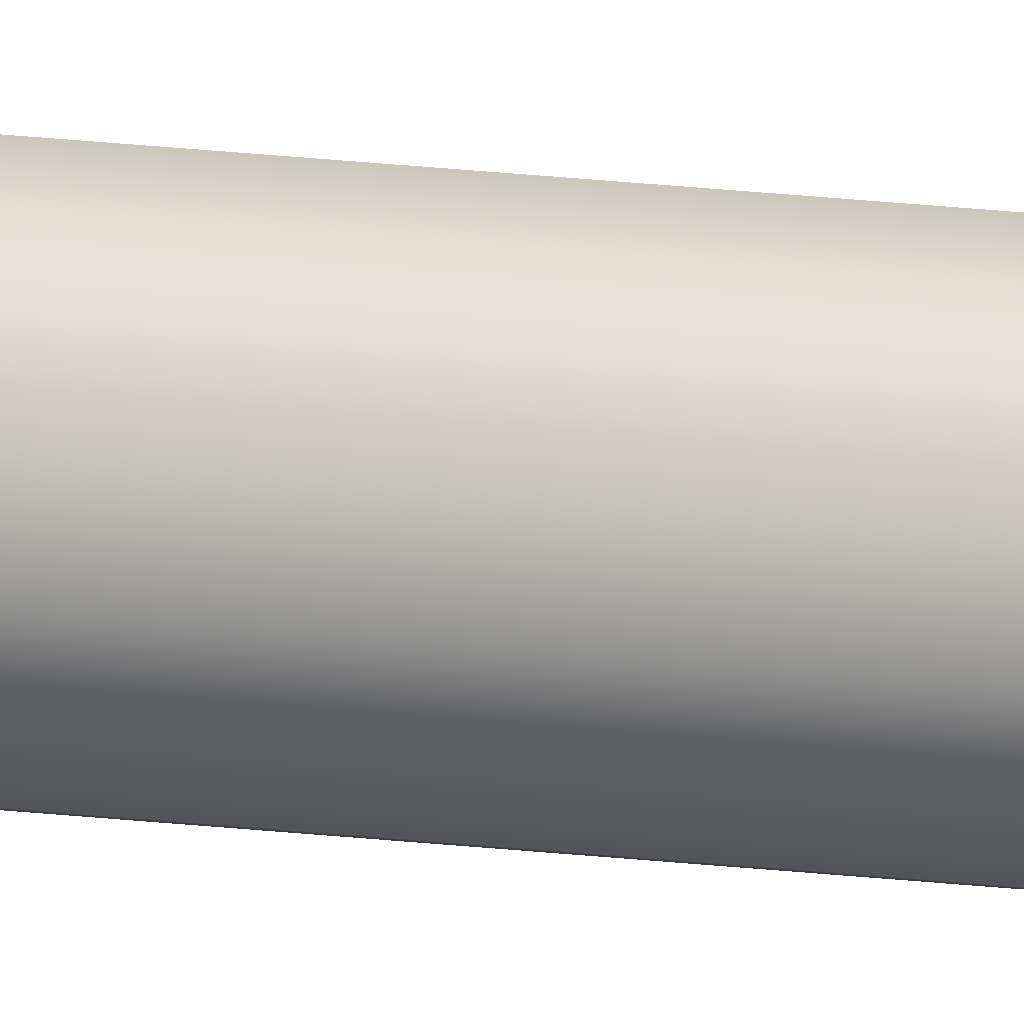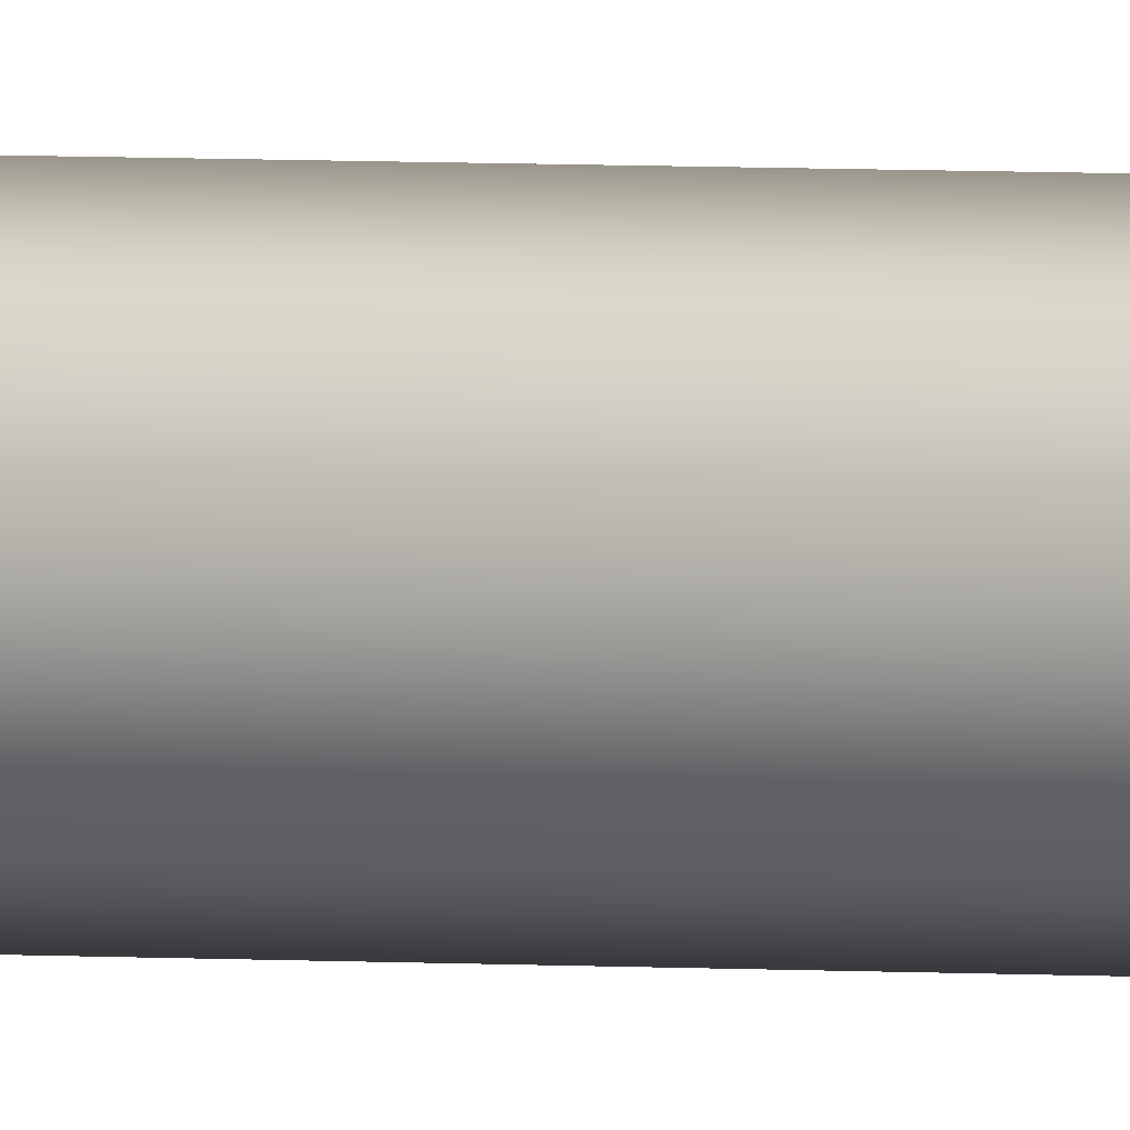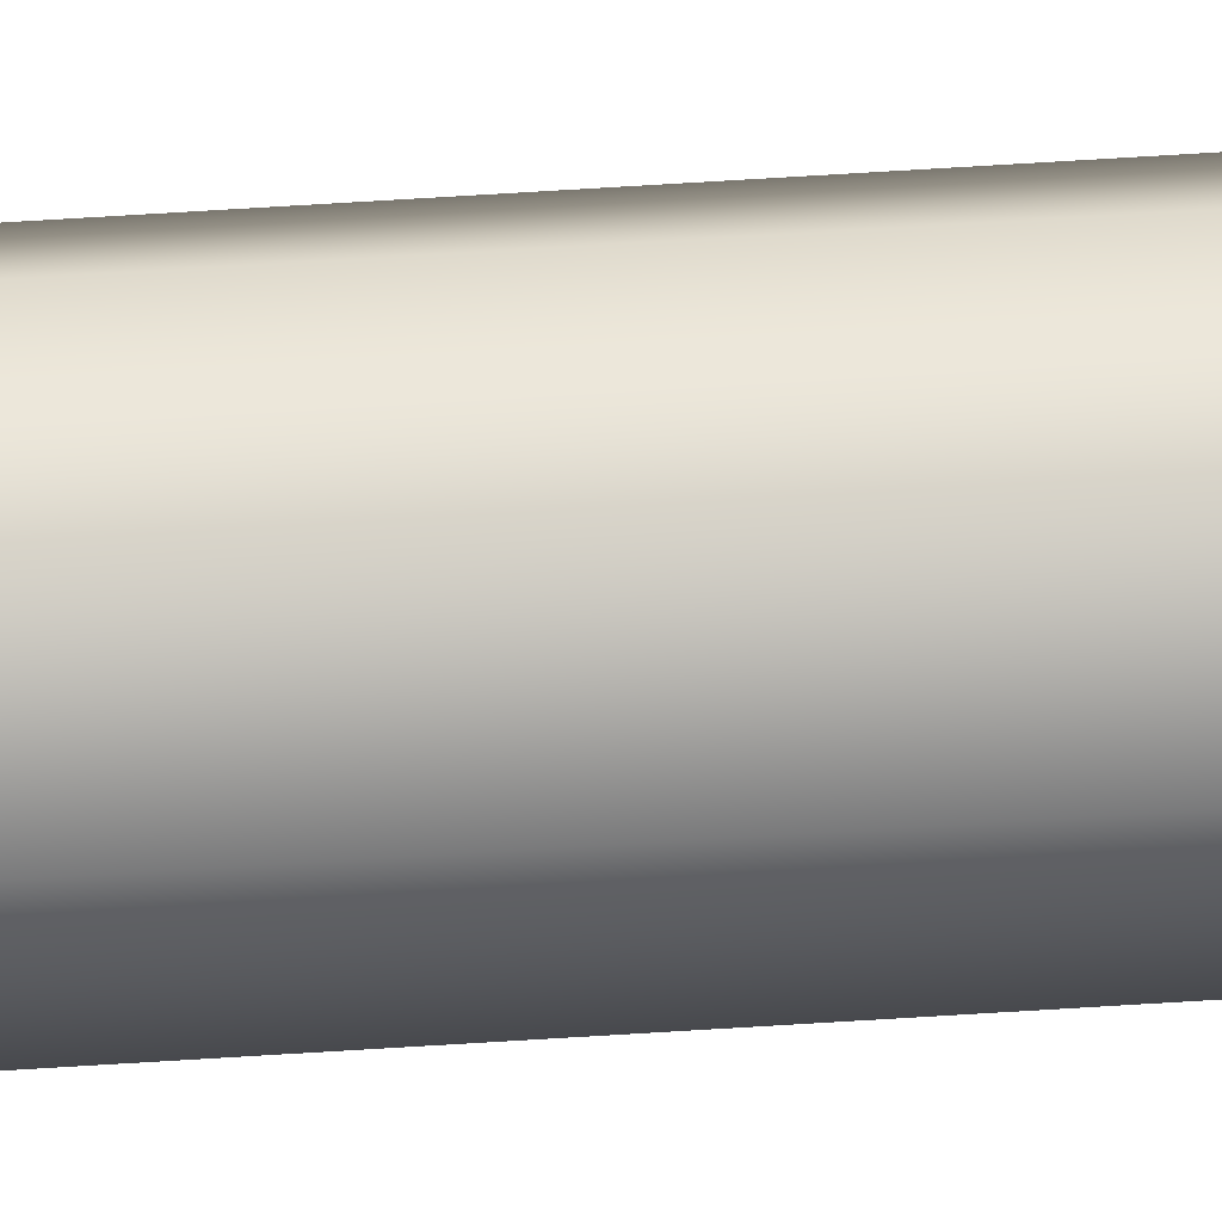
<metadata>
{"format":"obj","ext":"obj","renderer":"f3d","projection":"perspective","resolution":1024,"background":"white","views":[{"elev":21.4,"azim":101.9,"up":"+Z"},{"elev":2.1,"azim":-64.2,"up":"+Z"},{"elev":32.3,"azim":83.8,"up":"+Z"}]}
</metadata>
<code>
o Lampshade-cable_Cylinder.015
v 0.1857 2.582 -1.63
v 0.1884 2.582 -1.628
v 0.1895 2.582 -1.626
v 0.1884 2.582 -1.623
v 0.1857 2.582 -1.622
v 0.183 2.582 -1.623
v 0.1818 2.582 -1.626
v 0.183 2.582 -1.628
v 0.1857 3.196 -1.63
v 0.1884 3.196 -1.628
v 0.1895 3.196 -1.626
v 0.1884 3.196 -1.623
v 0.1857 3.196 -1.622
v 0.183 3.196 -1.623
v 0.1818 3.196 -1.626
v 0.183 3.196 -1.628
f 1 9 10 2
f 2 10 11 3
f 3 11 12 4
f 4 12 13 5
f 5 13 14 6
f 6 14 15 7
f 7 15 16 8
f 9 1 8 16

</code>
